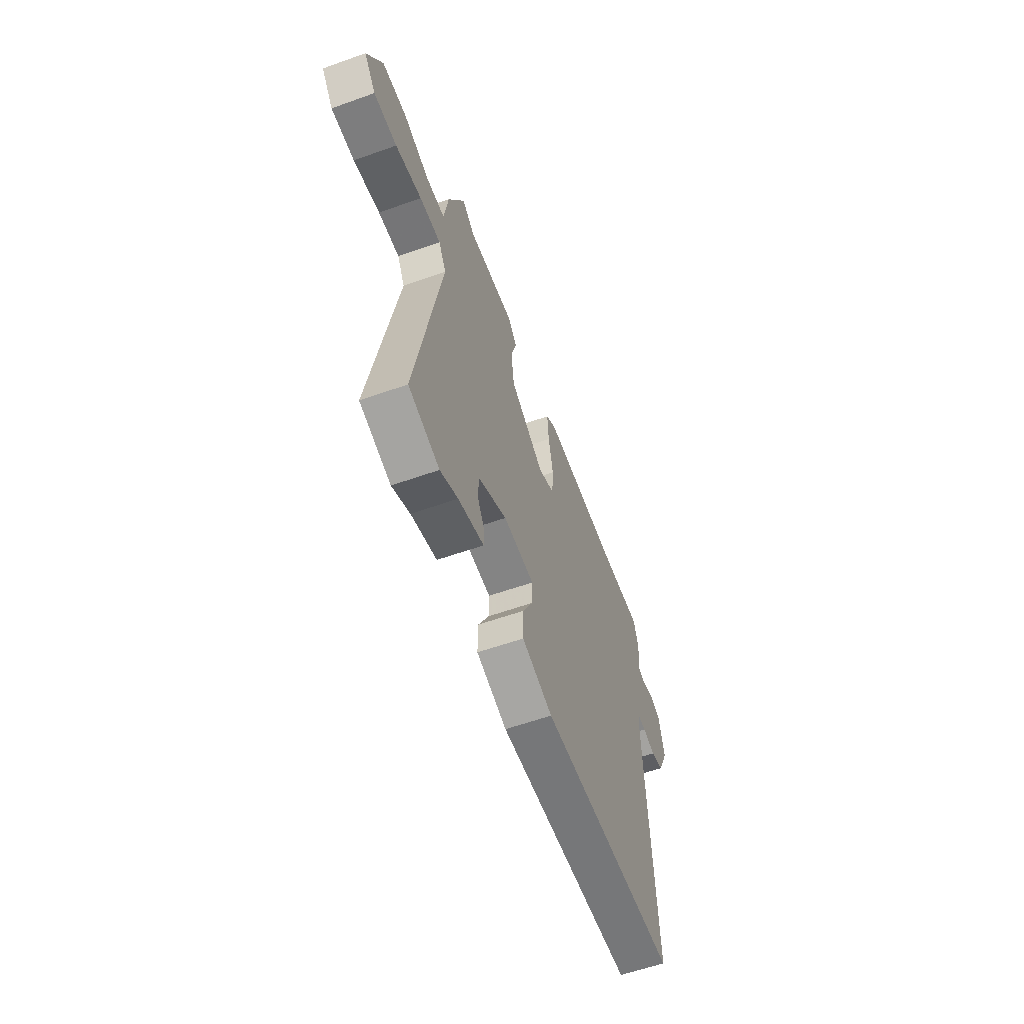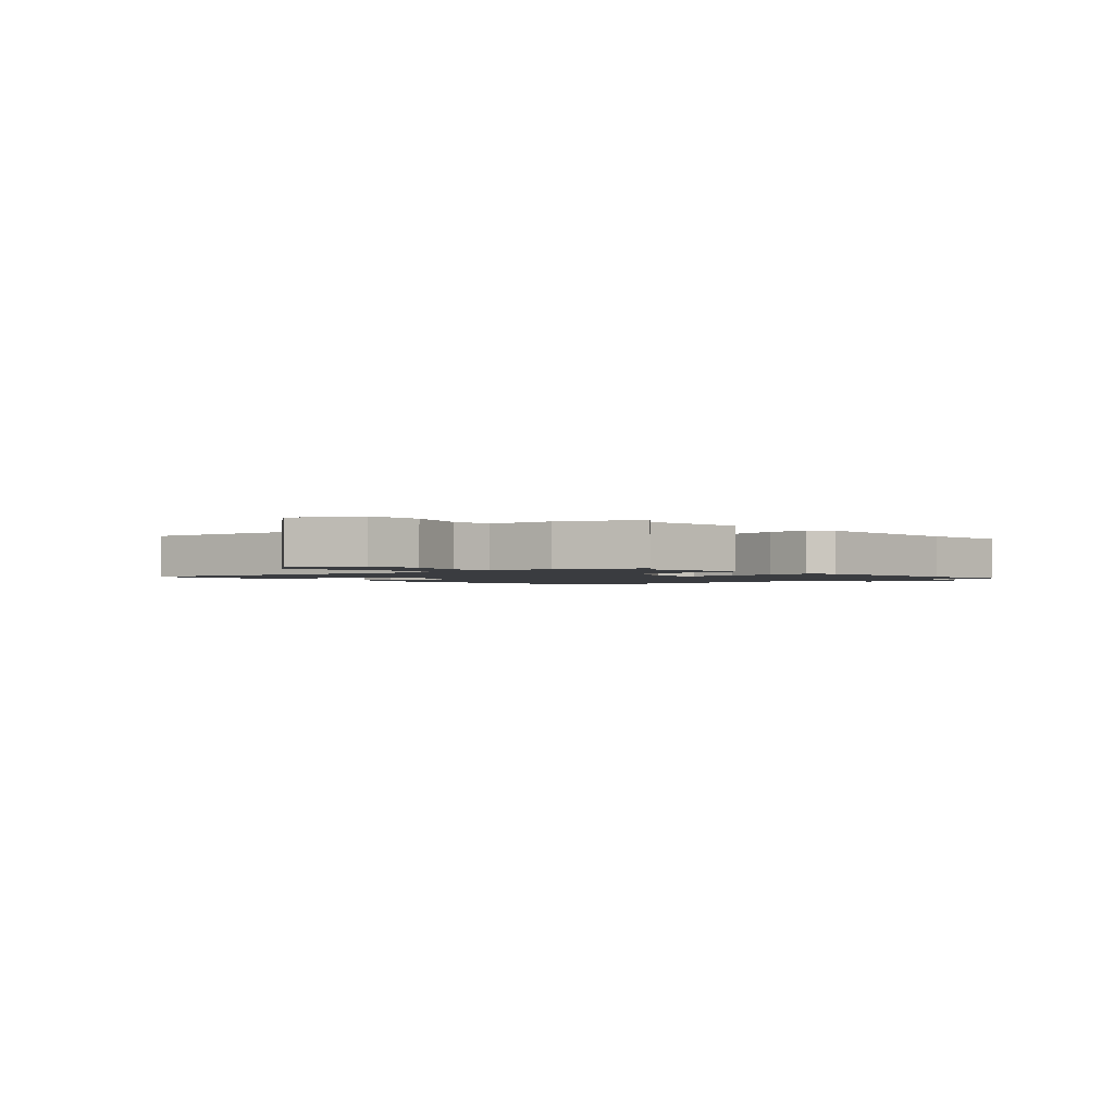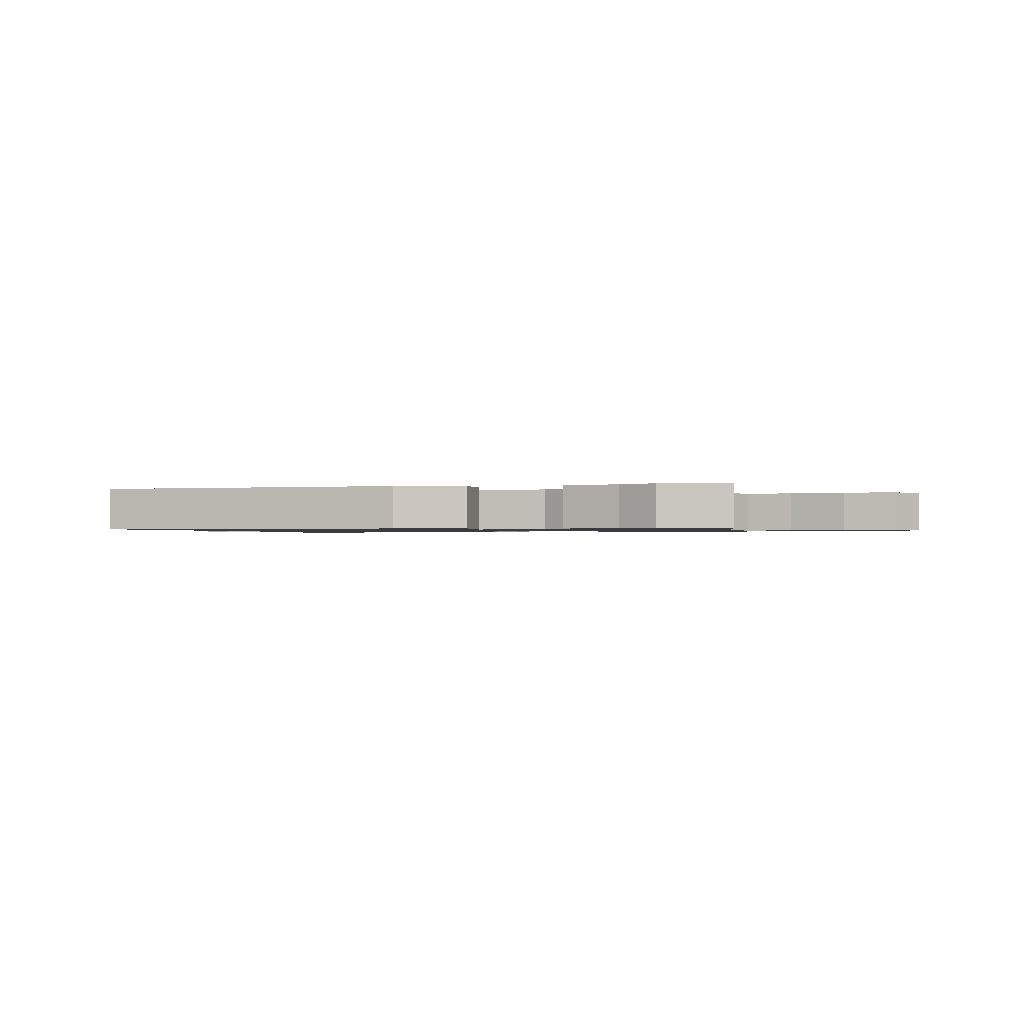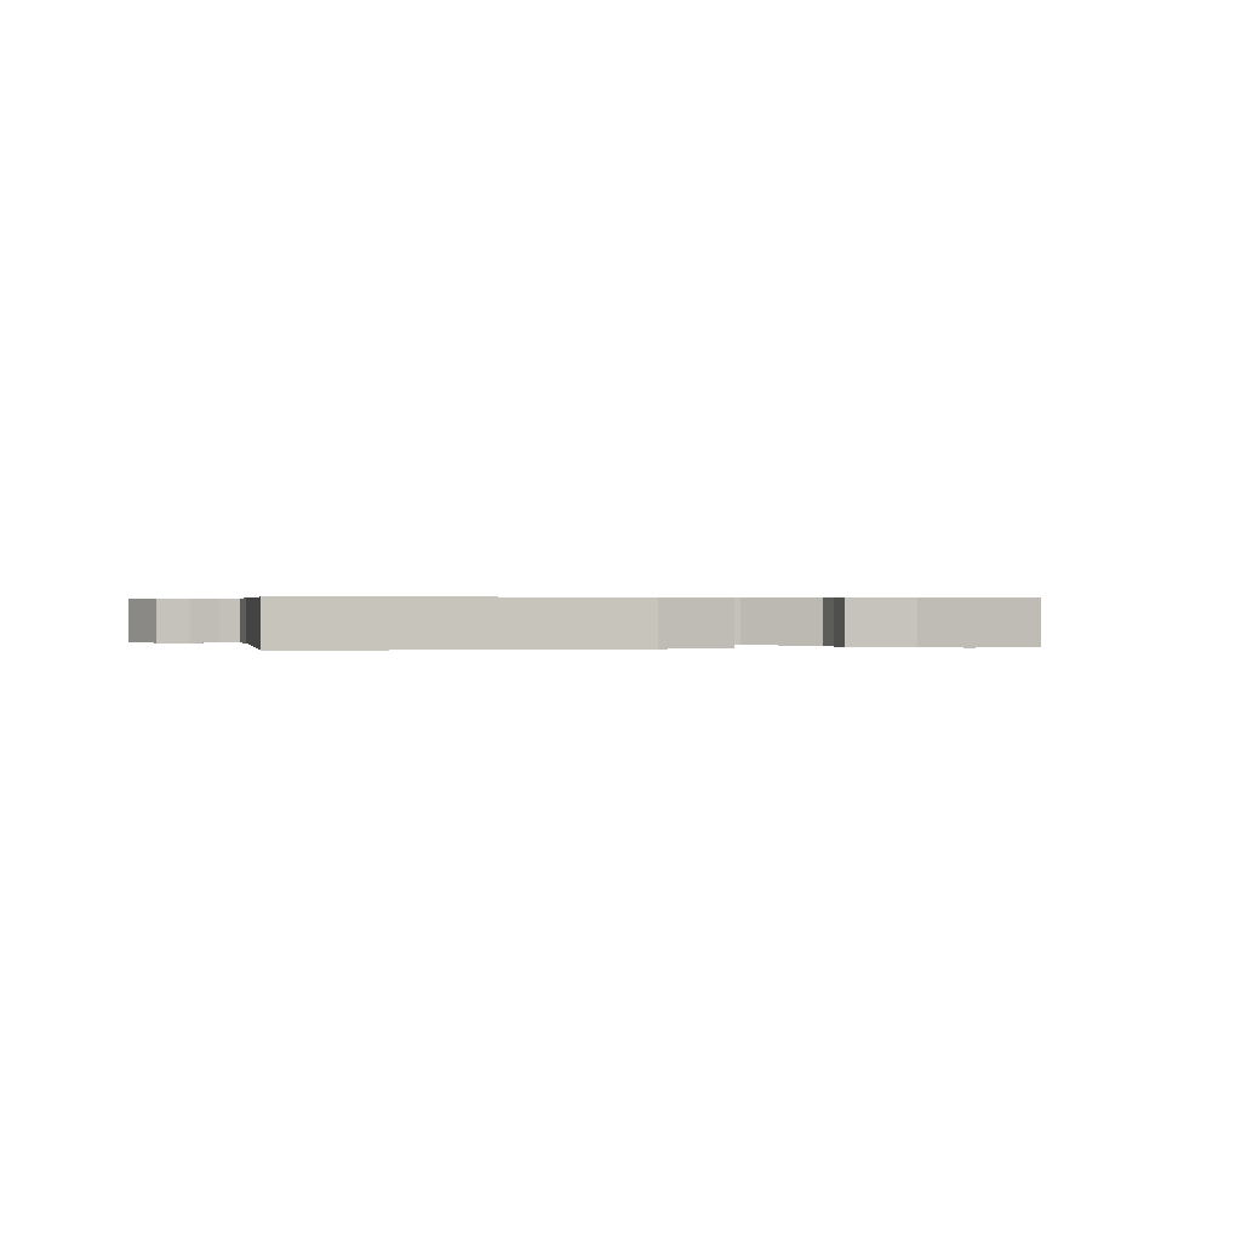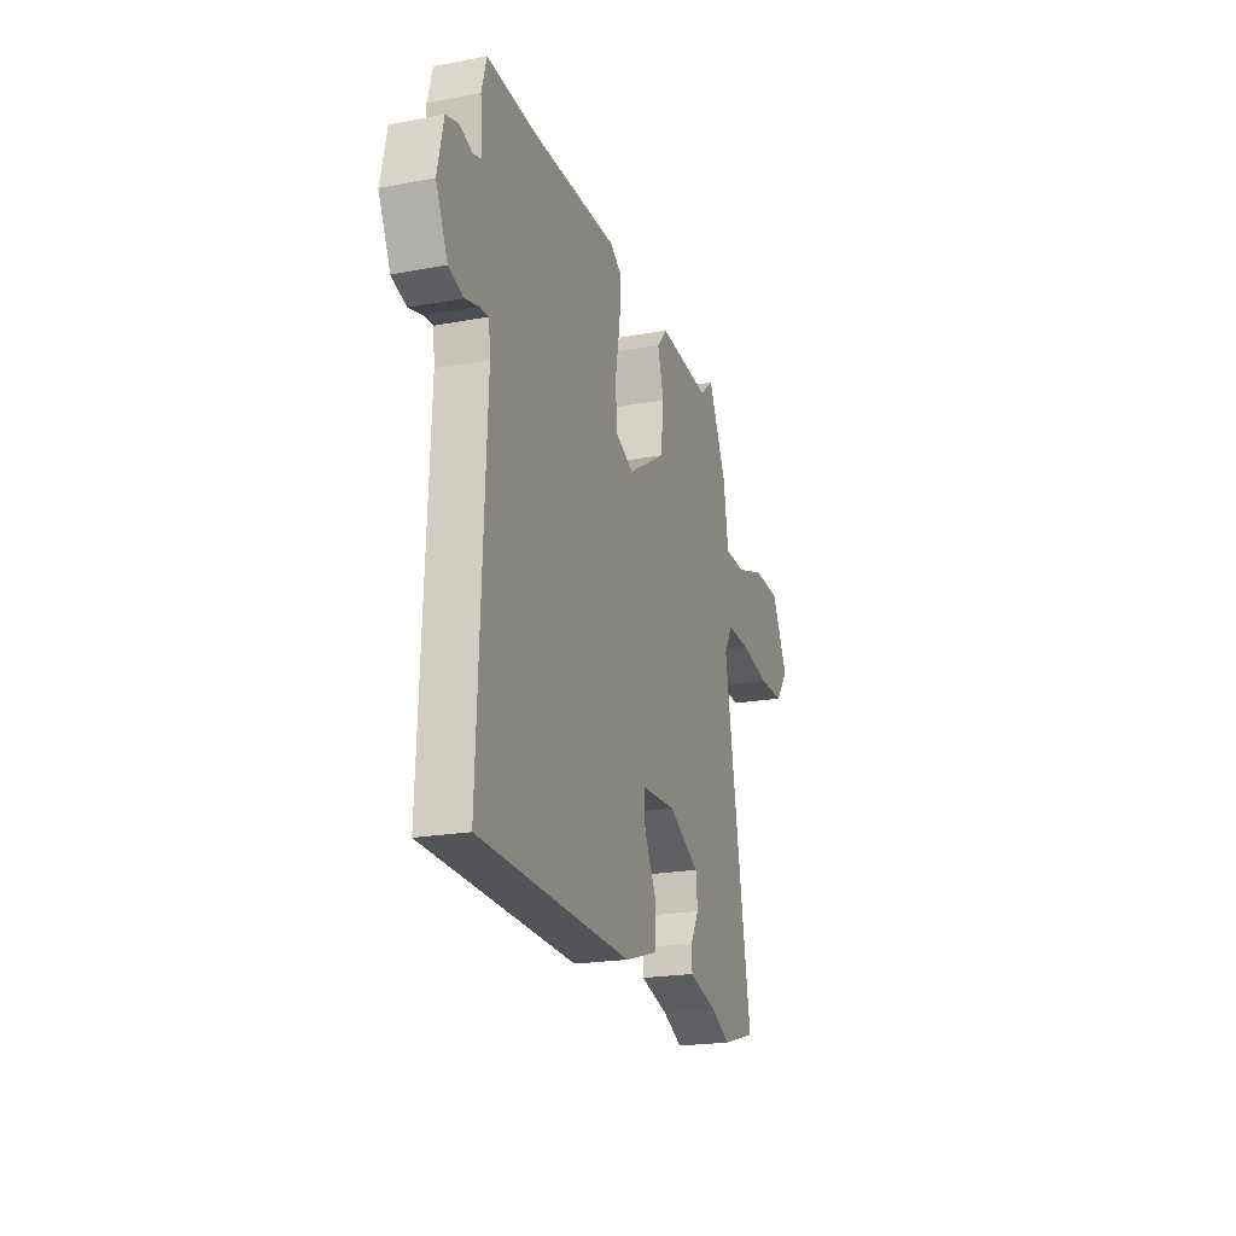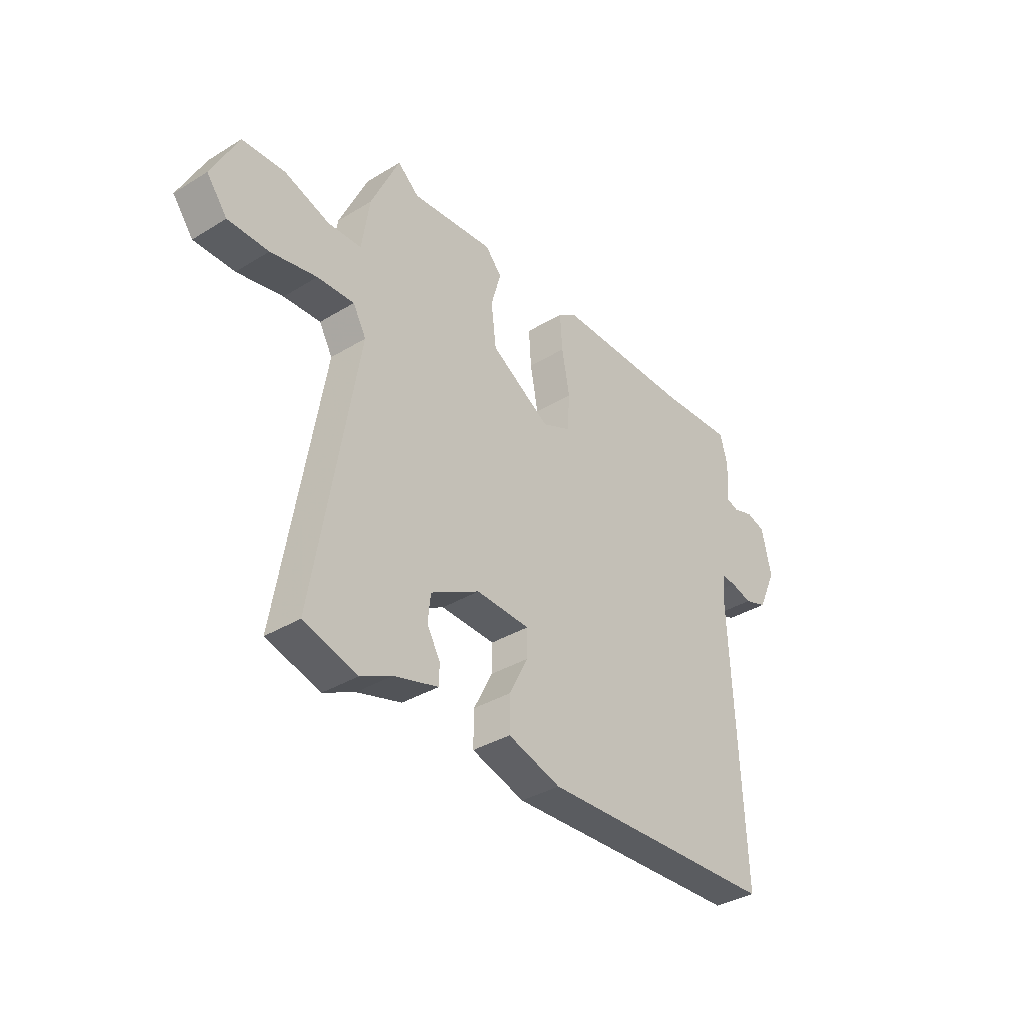
<metadata>
{"format":"obj","ext":"obj","renderer":"f3d","projection":"perspective","resolution":1024,"background":"white","views":[{"elev":-59.2,"azim":-69.9,"up":"+Z"},{"elev":-1.8,"azim":-46.8,"up":"+Y"},{"elev":-1.0,"azim":-164.4,"up":"+Y"},{"elev":0.4,"azim":166.1,"up":"+Y"},{"elev":-20.9,"azim":108.6,"up":"+Z"},{"elev":-35.8,"azim":-51.2,"up":"+Z"}]}
</metadata>
<code>
v 0.341 0.07 0.49
v 0.507 0.07 0.5
v 0.524 0.07 0.438
v 0.517 0.07 0.352
v 0.545 0.07 0.343
v 0.59 0.07 0.358
v 0.632 0.07 0.345
v 0.653 0.07 0.25
v 0.612 0.07 0.161
v 0.562 0.07 0.144
v 0.515 0.07 0.157
v 0.484 0.07 0.159
v 0.478 0.07 0.106
v 0.503 0.07 -0.47
v -0.024 0.07 -0.491
v -0.141 0.07 -0.455
v -0.14 0.07 -0.382
v -0.099 0.07 -0.302
v -0.098 0.07 -0.244
v -0.217 0.07 -0.239
v -0.325 0.07 -0.297
v -0.331 0.07 -0.354
v -0.302 0.07 -0.406
v -0.303 0.07 -0.448
v -0.401 0.07 -0.476
v -0.469 0.07 -0.509
v -0.587 0.07 -0.475
v -0.492 0.07 0.08
v -0.521 0.07 0.132
v -0.602 0.07 0.128
v -0.703 0.07 0.107
v -0.792 0.07 0.107
v -0.837 0.07 0.166
v -0.779 0.07 0.279
v -0.685 0.07 0.283
v -0.586 0.07 0.25
v -0.513 0.07 0.253
v -0.496 0.07 0.364
v -0.433 0.07 0.5
v -0.386 0.07 0.46
v -0.204 0.07 0.477
v -0.168 0.07 0.436
v -0.19 0.07 0.359
v -0.179 0.07 0.268
v -0.047 0.07 0.187
v 0.016 0.07 0.215
v 0.022 0.07 0.292
v 0.005 0.07 0.385
v 0 0.07 0.462
v 0.041 0.07 0.49
v 0.341 0 0.49
v 0.507 0 0.5
v 0.524 0 0.438
v 0.517 0 0.352
v 0.545 0 0.343
v 0.59 0 0.358
v 0.632 0 0.345
v 0.653 0 0.25
v 0.612 0 0.161
v 0.562 0 0.144
v 0.515 0 0.157
v 0.484 0 0.159
v 0.478 0 0.106
v 0.503 0 -0.47
v -0.024 0 -0.491
v -0.141 0 -0.455
v -0.14 0 -0.382
v -0.099 0 -0.302
v -0.098 0 -0.244
v -0.217 0 -0.239
v -0.325 0 -0.297
v -0.331 0 -0.354
v -0.302 0 -0.406
v -0.303 0 -0.448
v -0.401 0 -0.476
v -0.469 0 -0.509
v -0.587 0 -0.475
v -0.492 0 0.08
v -0.521 0 0.132
v -0.602 0 0.128
v -0.703 0 0.107
v -0.792 0 0.107
v -0.837 0 0.166
v -0.779 0 0.279
v -0.685 0 0.283
v -0.586 0 0.25
v -0.513 0 0.253
v -0.496 0 0.364
v -0.433 0 0.5
v -0.386 0 0.46
v -0.204 0 0.477
v -0.168 0 0.436
v -0.19 0 0.359
v -0.179 0 0.268
v -0.047 0 0.187
v 0.016 0 0.215
v 0.022 0 0.292
v 0.005 0 0.385
v 0 0 0.462
v 0.041 0 0.49
f 49 50 1
f 48 49 1
f 47 48 1
f 2 3 4
f 1 2 4
f 47 1 4
f 46 47 4
f 45 46 4 5
f 40 41 42 43
f 40 43 44
f 39 40 44
f 38 39 44
f 37 38 44
f 34 35 36
f 33 34 36
f 32 33 36
f 31 32 36
f 30 31 36
f 29 30 36 37
f 37 44 45
f 29 37 45
f 28 29 45
f 25 26 27 28
f 22 23 24 25
f 21 22 25 28
f 16 17 18
f 15 16 18
f 14 15 18
f 13 14 18
f 12 13 18 19
f 9 10 11
f 8 9 11
f 7 8 11
f 6 7 11
f 5 6 11
f 5 11 12
f 12 19 20
f 5 12 20
f 45 5 20
f 20 21 28 45
f 51 100 99
f 51 99 98
f 51 98 97
f 54 53 52
f 54 52 51
f 54 51 97
f 54 97 96
f 55 54 96 95
f 93 92 91 90
f 94 93 90
f 94 90 89
f 94 89 88
f 94 88 87
f 86 85 84
f 86 84 83
f 86 83 82
f 86 82 81
f 86 81 80
f 87 86 80 79
f 95 94 87
f 95 87 79
f 95 79 78
f 78 77 76 75
f 75 74 73 72
f 78 75 72 71
f 68 67 66
f 68 66 65
f 68 65 64
f 68 64 63
f 69 68 63 62
f 61 60 59
f 61 59 58
f 61 58 57
f 61 57 56
f 61 56 55
f 62 61 55
f 70 69 62
f 70 62 55
f 70 55 95
f 95 78 71 70
f 1 51 52 2
f 2 52 53 3
f 3 53 54 4
f 4 54 55 5
f 5 55 56 6
f 6 56 57 7
f 7 57 58 8
f 8 58 59 9
f 9 59 60 10
f 10 60 61 11
f 11 61 62 12
f 12 62 63 13
f 13 63 64 14
f 14 64 65 15
f 15 65 66 16
f 16 66 67 17
f 17 67 68 18
f 18 68 69 19
f 19 69 70 20
f 20 70 71 21
f 21 71 72 22
f 22 72 73 23
f 23 73 74 24
f 24 74 75 25
f 25 75 76 26
f 26 76 77 27
f 27 77 78 28
f 28 78 79 29
f 29 79 80 30
f 30 80 81 31
f 31 81 82 32
f 32 82 83 33
f 33 83 84 34
f 34 84 85 35
f 35 85 86 36
f 36 86 87 37
f 37 87 88 38
f 38 88 89 39
f 39 89 90 40
f 40 90 91 41
f 41 91 92 42
f 42 92 93 43
f 43 93 94 44
f 44 94 95 45
f 45 95 96 46
f 46 96 97 47
f 47 97 98 48
f 48 98 99 49
f 49 99 100 50
f 50 100 51 1

</code>
